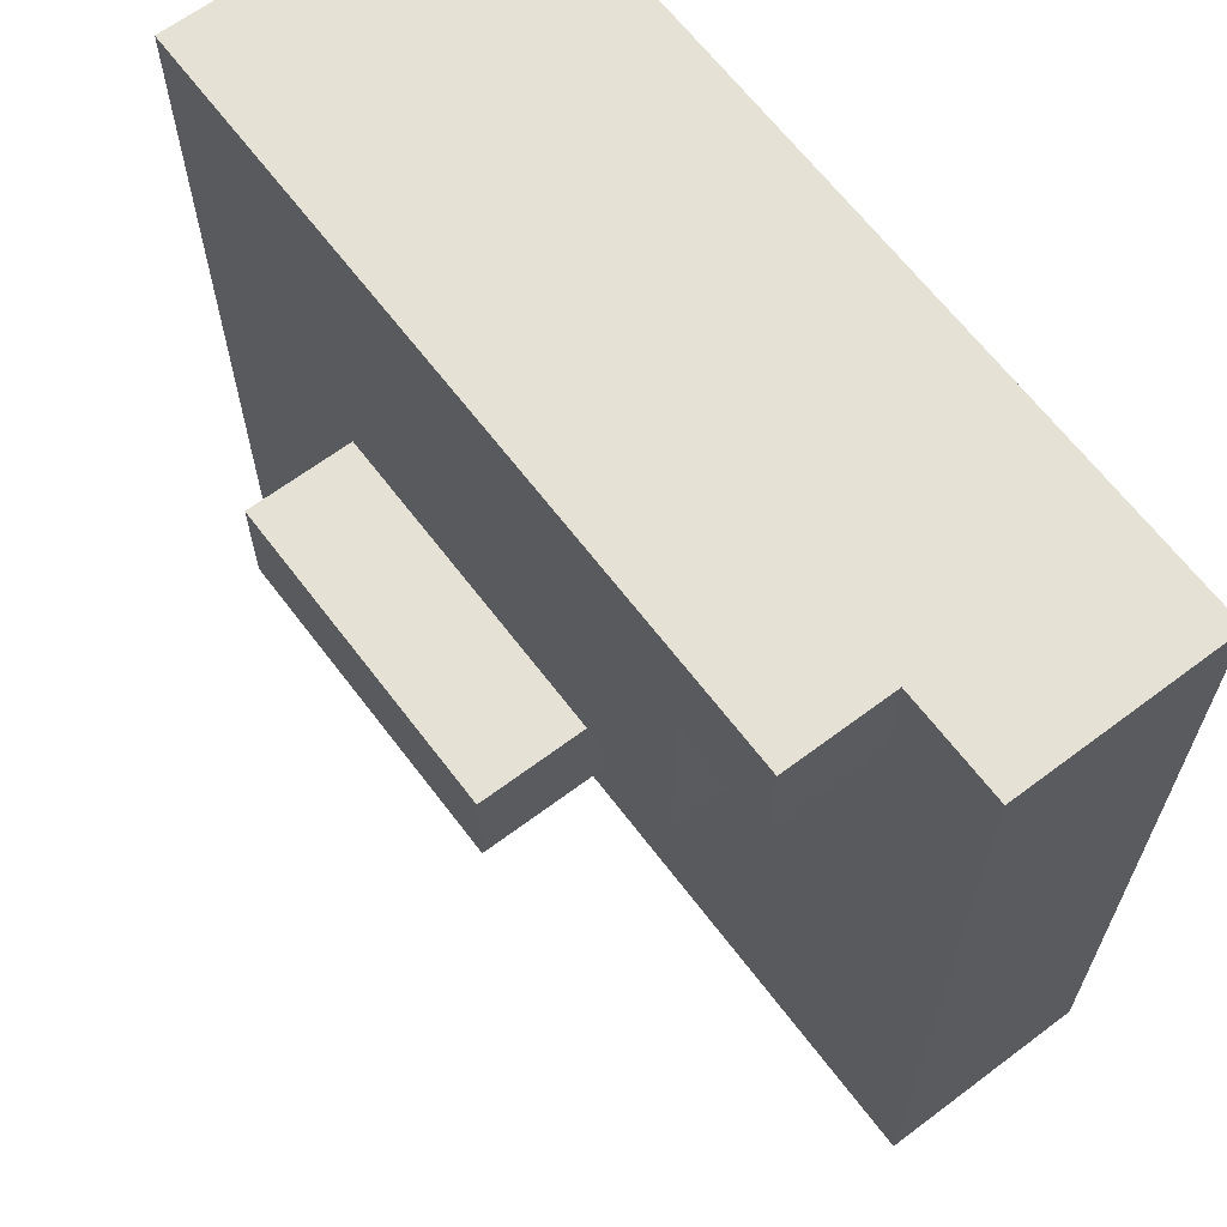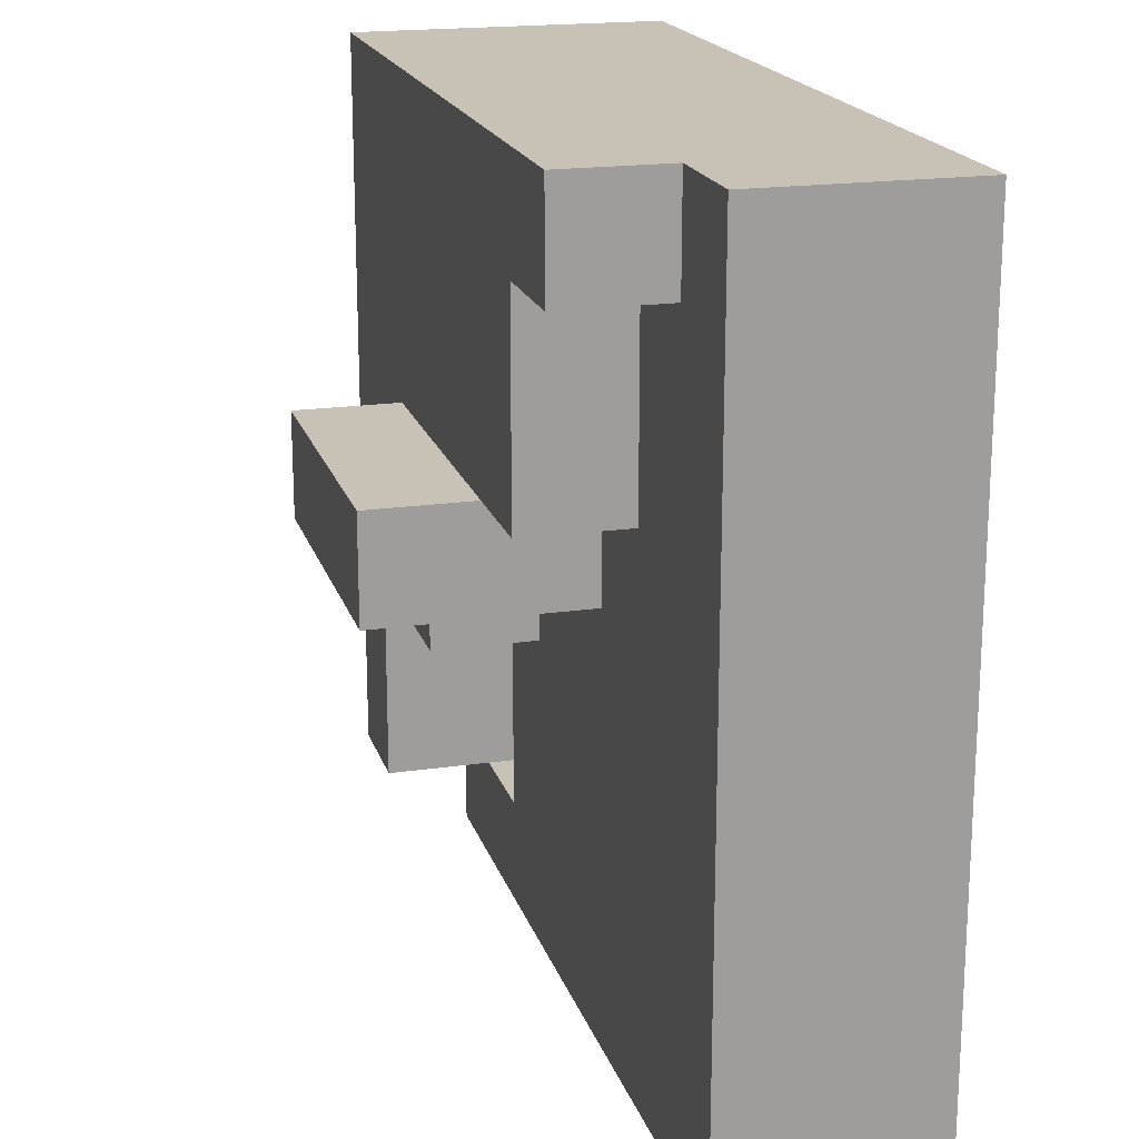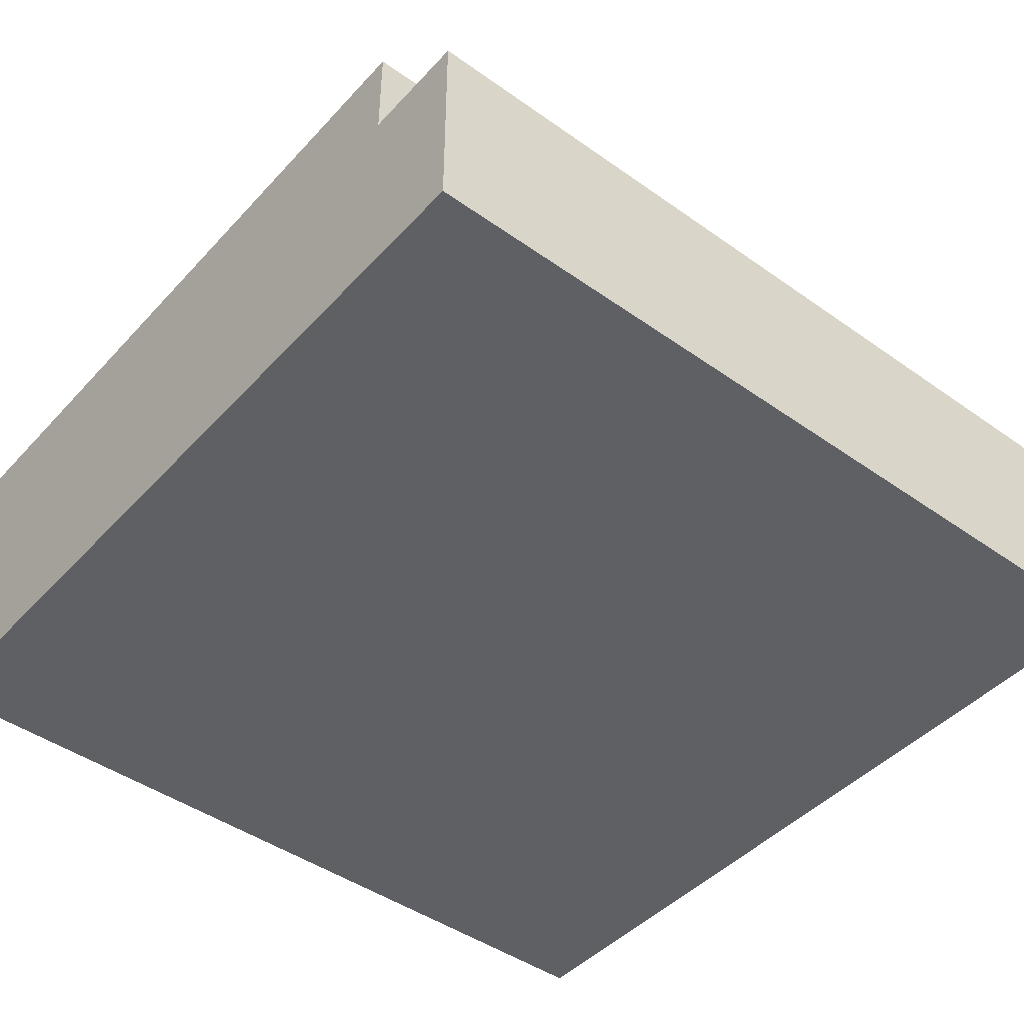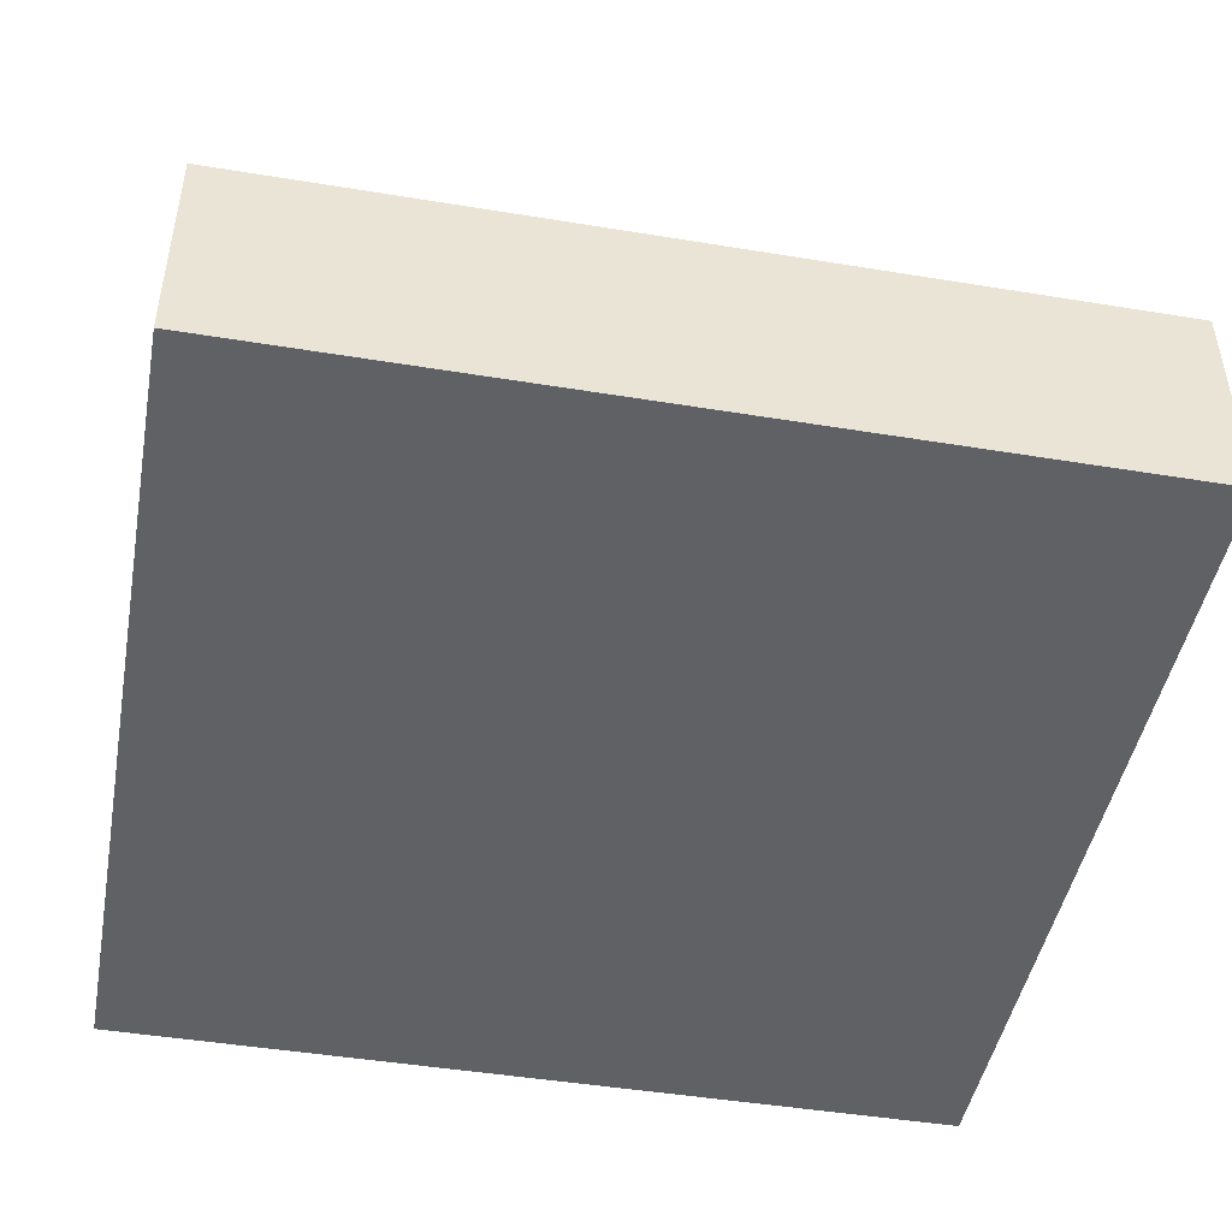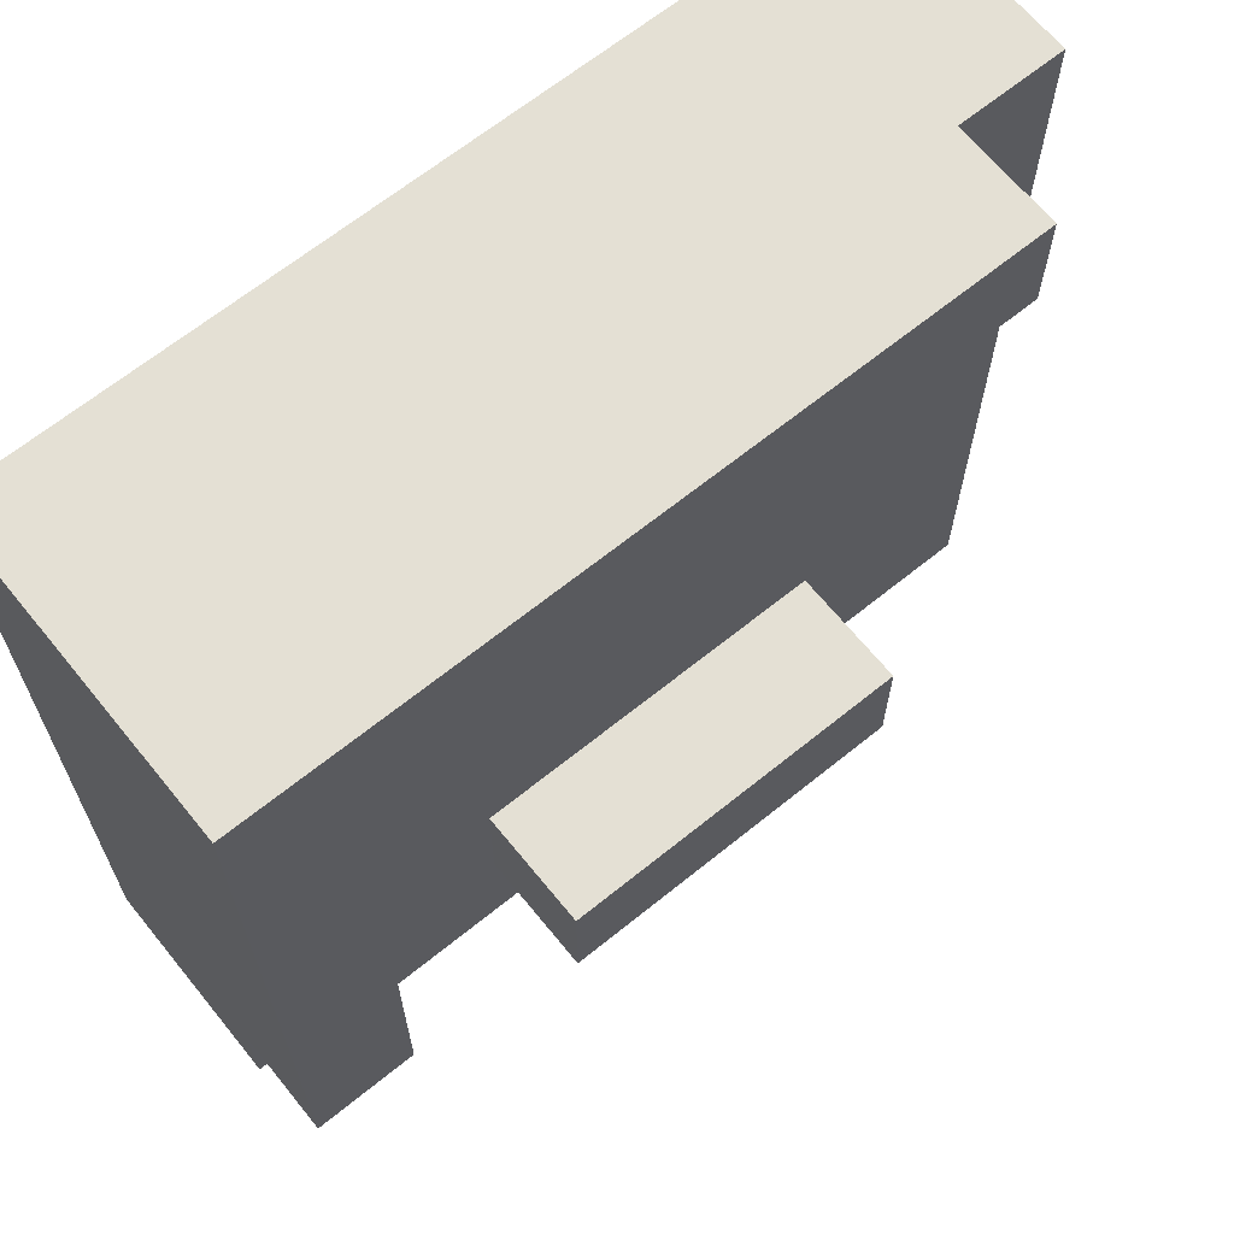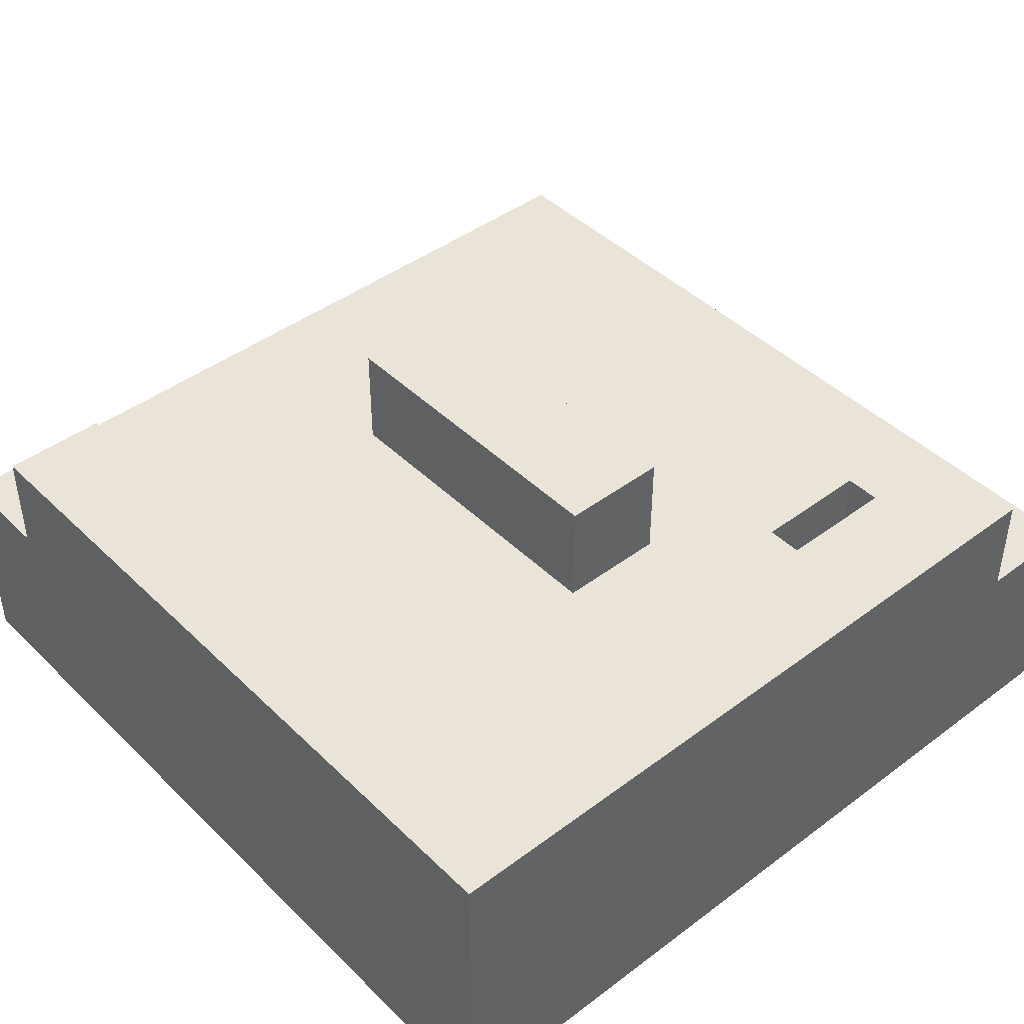
<metadata>
{"format":"obj","ext":"obj","renderer":"f3d","projection":"perspective","resolution":1024,"background":"white","views":[{"elev":64.8,"azim":-127.1,"up":"+Z"},{"elev":19.0,"azim":-105.3,"up":"+Z"},{"elev":-45.0,"azim":140.6,"up":"+Y"},{"elev":-46.3,"azim":-100.6,"up":"+Y"},{"elev":66.0,"azim":140.9,"up":"+Z"},{"elev":43.5,"azim":48.6,"up":"+Y"}]}
</metadata>
<code>
o
v 0 2 0
v 0 2 -0.8
v 0 2.2 0
v 0 2.2 -0.8
v 0.1 2.2 0
v 0.1 2.2 -0.1
v 0.1 2.3 0
v 0.1 2.3 -0.1
v 0.2 2.2 -0.1
v 0.2 2.2 -0.3
v 0.2 2.3 -0.1
v 0.2 2.3 -0.3
v 0.3 2.2 -0.3
v 0.3 2.2 -0.4
v 0.3 2.3 -0.3
v 0.3 2.4 -0.3
v 0.3 2.4 -0.4
v 0.5 2.2 -0.4
v 0.5 2.2 -0.5
v 0.5 2.3 -0.4
v 0.5 2.3 -0.5
v 0.7 2.1 -0.1
v 0.7 2.1 -0.4
v 0.7 2.1 -0.5
v 0.7 2.1 -0.7
v 0.7 2.2 -0.1
v 0.7 2.2 -0.4
v 0.7 2.2 -0.5
v 0.7 2.2 -0.7
v 0.7 2.3 -0.5
v 0.7 2.3 -0.7
v 0.2 2.1 -0.1
v 0.2 2.1 -0.2
v 0.2 2.2 -0.1
v 0.2 2.2 -0.2
v 0.6 2.1 -0.2
v 0.6 2.1 -0.3
v 0.6 2.1 -0.4
v 0.6 2.1 -0.5
v 0.6 2.1 -0.7
v 0.6 2.2 -0.2
v 0.6 2.2 -0.3
v 0.6 2.2 -0.4
v 0.6 2.2 -0.5
v 0.6 2.2 -0.7
v 0.6 2.3 -0.3
v 0.6 2.3 -0.4
v 0.6 2.4 -0.3
v 0.6 2.4 -0.4
v 0.8 2 0
v 0.8 2 -0.8
v 0.8 2.2 0
v 0.8 2.2 -0.7
v 0.8 2.2 -0.8
v 0.8 2.3 0
v 0.8 2.3 -0.7
v 0 2 0
v 0 2.2 0
v 0.1 2.2 0
v 0.1 2.3 0
v 0.8 2 0
v 0.8 2.2 0
v 0.8 2.3 0
v 0.2 2.1 -0.2
v 0.2 2.2 -0.2
v 0.4 2.1 -0.2
v 0.4 2.2 -0.2
v 0.5 2.1 -0.2
v 0.6 2.1 -0.2
v 0.6 2.2 -0.2
v 0.3 2.3 -0.3
v 0.3 2.4 -0.3
v 0.6 2.3 -0.3
v 0.6 2.4 -0.3
v 0.6 2.1 -0.4
v 0.6 2.2 -0.4
v 0.7 2.1 -0.4
v 0.7 2.2 -0.4
v 0.6 2.1 -0.7
v 0.6 2.2 -0.7
v 0.7 2.1 -0.7
v 0.7 2.2 -0.7
v 0.1 2.2 -0.1
v 0.1 2.3 -0.1
v 0.2 2.1 -0.1
v 0.2 2.2 -0.1
v 0.2 2.3 -0.1
v 0.5 2.1 -0.1
v 0.7 2.1 -0.1
v 0.7 2.2 -0.1
v 0.2 2.2 -0.3
v 0.2 2.3 -0.3
v 0.3 2.2 -0.3
v 0.3 2.3 -0.3
v 0.3 2.2 -0.4
v 0.3 2.4 -0.4
v 0.5 2.2 -0.4
v 0.5 2.3 -0.4
v 0.6 2.3 -0.4
v 0.6 2.4 -0.4
v 0.5 2.2 -0.5
v 0.5 2.3 -0.5
v 0.6 2.1 -0.5
v 0.6 2.2 -0.5
v 0.7 2.1 -0.5
v 0.7 2.2 -0.5
v 0.7 2.3 -0.5
v 0.7 2.2 -0.7
v 0.7 2.3 -0.7
v 0.8 2.2 -0.7
v 0.8 2.3 -0.7
v 0 2 -0.8
v 0 2.2 -0.8
v 0.8 2 -0.8
v 0.8 2.2 -0.8
v 0 2 0
v 0.8 2 0
v 0.5 2 -0.1
v 0.7 2 -0.1
v 0.5 2 -0.2
v 0.6 2 -0.2
v 0.6 2 -0.4
v 0.7 2 -0.4
v 0 2 -0.8
v 0.8 2 -0.8
v 0.2 2.2 -0.1
v 0.7 2.2 -0.1
v 0.2 2.2 -0.2
v 0.4 2.2 -0.2
v 0.6 2.2 -0.2
v 0.6 2.2 -0.3
v 0.6 2.2 -0.4
v 0.7 2.2 -0.4
v 0.2 2.1 -0.1
v 0.5 2.1 -0.1
v 0.7 2.1 -0.1
v 0.2 2.1 -0.2
v 0.4 2.1 -0.2
v 0.5 2.1 -0.2
v 0.6 2.1 -0.2
v 0.6 2.1 -0.3
v 0.6 2.1 -0.4
v 0.7 2.1 -0.4
v 0.6 2.1 -0.5
v 0.7 2.1 -0.5
v 0.6 2.1 -0.7
v 0.7 2.1 -0.7
v 0 2.2 0
v 0.1 2.2 0
v 0.1 2.2 -0.1
v 0.2 2.2 -0.1
v 0.1 2.2 -0.3
v 0.2 2.2 -0.3
v 0.3 2.2 -0.3
v 0.2 2.2 -0.4
v 0.3 2.2 -0.4
v 0.5 2.2 -0.4
v 0.5 2.2 -0.5
v 0.6 2.2 -0.5
v 0.1 2.2 -0.7
v 0.5 2.2 -0.7
v 0.6 2.2 -0.7
v 0.7 2.2 -0.7
v 0.8 2.2 -0.7
v 0 2.2 -0.8
v 0.8 2.2 -0.8
v 0.1 2.3 0
v 0.8 2.3 0
v 0.1 2.3 -0.1
v 0.2 2.3 -0.1
v 0.2 2.3 -0.3
v 0.3 2.3 -0.3
v 0.6 2.3 -0.3
v 0.5 2.3 -0.4
v 0.6 2.3 -0.4
v 0.5 2.3 -0.5
v 0.7 2.3 -0.5
v 0.7 2.3 -0.7
v 0.8 2.3 -0.7
v 0.3 2.4 -0.3
v 0.6 2.4 -0.3
v 0.3 2.4 -0.4
v 0.6 2.4 -0.4
f 3 2 1
f 4 2 3
f 7 6 5
f 8 6 7
f 11 10 9
f 12 10 11
f 15 14 13
f 16 14 15
f 17 14 16
f 20 19 18
f 21 19 20
f 26 23 22
f 27 23 26
f 28 25 24
f 29 25 28
f 30 29 28
f 31 29 30
f 32 33 34
f 34 33 35
f 36 37 41
f 37 38 42
f 41 37 42
f 42 38 43
f 39 40 44
f 44 40 45
f 46 47 48
f 48 47 49
f 50 51 52
f 52 51 53
f 53 51 54
f 52 53 55
f 55 53 56
f 59 58 57
f 61 59 57
f 62 60 59
f 62 59 61
f 63 60 62
f 66 65 64
f 67 65 66
f 68 67 66
f 69 67 68
f 70 67 69
f 73 72 71
f 74 72 73
f 77 76 75
f 78 76 77
f 81 80 79
f 82 80 81
f 83 84 86
f 86 84 87
f 85 86 88
f 88 86 89
f 89 86 90
f 91 92 93
f 93 92 94
f 95 96 97
f 97 96 98
f 98 96 99
f 99 96 100
f 101 102 104
f 103 104 105
f 104 102 106
f 105 104 106
f 106 102 107
f 108 109 110
f 110 109 111
f 112 113 114
f 114 113 115
f 118 117 116
f 119 117 118
f 120 118 116
f 120 119 118
f 121 119 120
f 122 121 120
f 122 119 121
f 123 117 119
f 123 119 122
f 124 122 120
f 124 120 116
f 124 123 122
f 125 117 123
f 125 123 124
f 128 127 126
f 129 127 128
f 130 127 129
f 131 127 130
f 132 127 131
f 133 127 132
f 134 135 137
f 137 135 138
f 135 136 139
f 138 135 139
f 139 136 140
f 140 136 141
f 141 136 142
f 142 136 143
f 144 145 146
f 146 145 147
f 148 149 150
f 148 150 152
f 150 151 152
f 152 151 153
f 152 153 155
f 153 154 155
f 155 154 156
f 155 156 158
f 156 157 158
f 148 152 160
f 152 155 160
f 155 158 160
f 158 159 161
f 160 158 161
f 161 159 162
f 148 160 165
f 163 164 165
f 162 163 165
f 161 162 165
f 160 161 165
f 165 164 166
f 167 168 169
f 169 168 170
f 170 168 171
f 171 168 172
f 172 168 173
f 173 168 175
f 174 175 176
f 175 168 177
f 176 175 177
f 177 168 178
f 178 168 179
f 180 181 182
f 182 181 183

</code>
